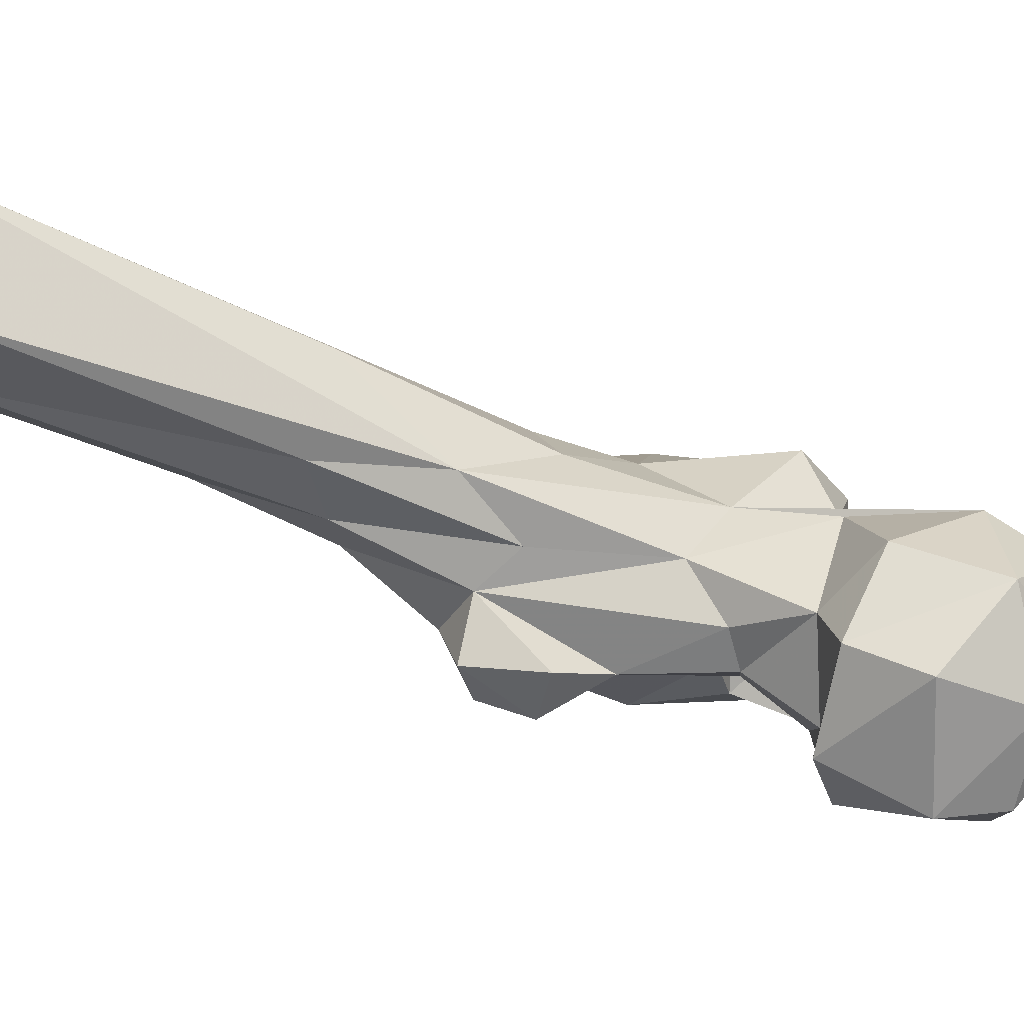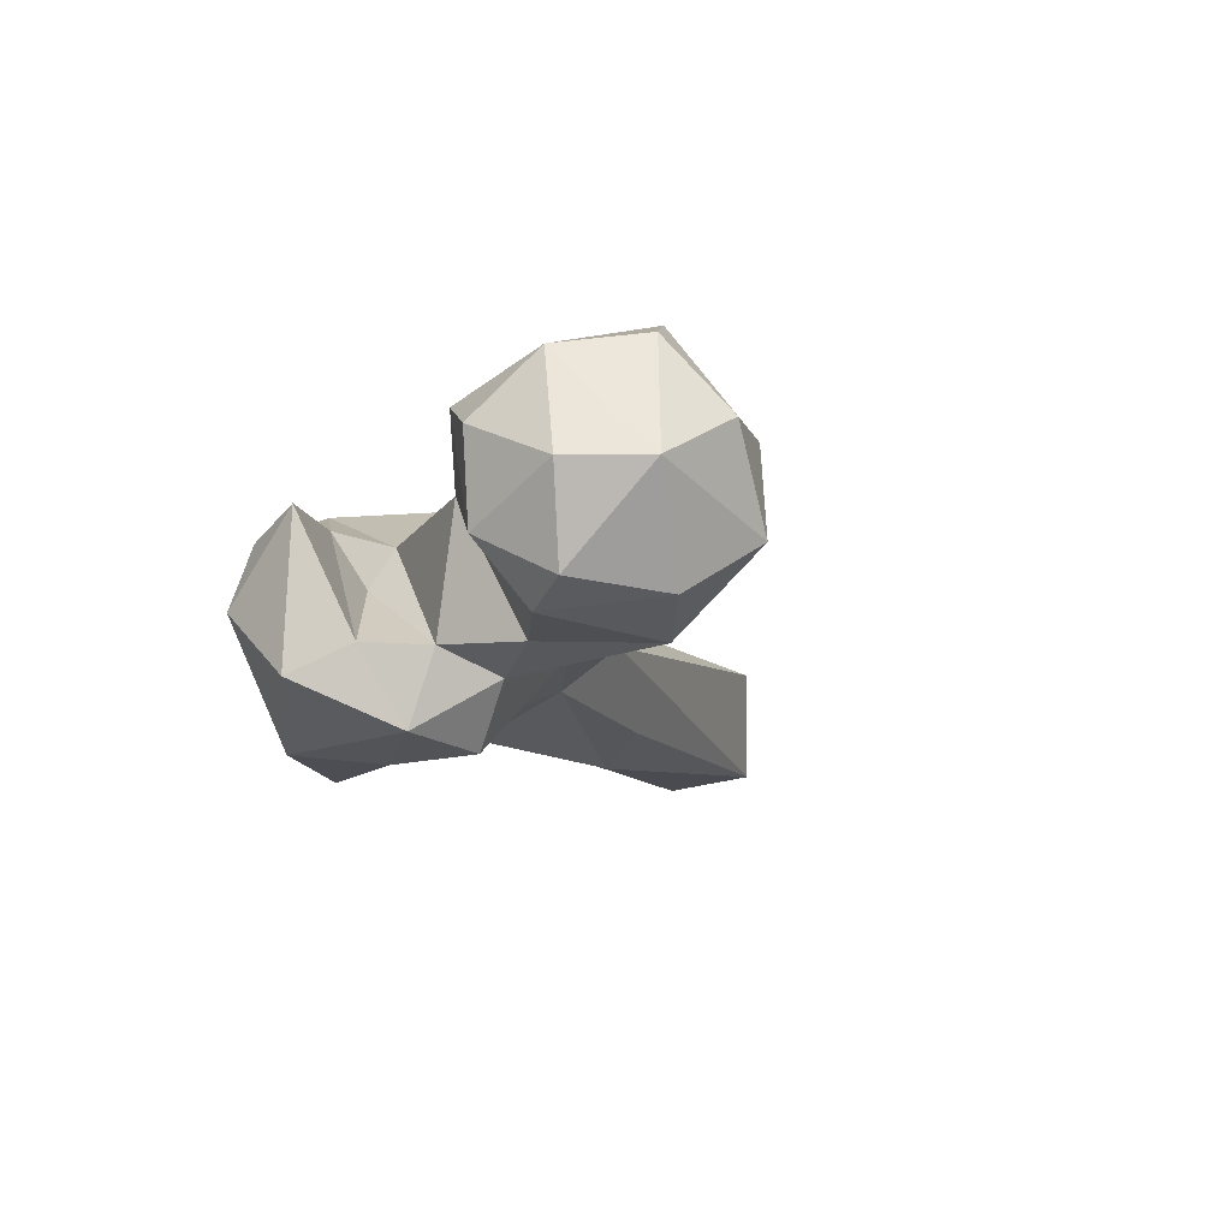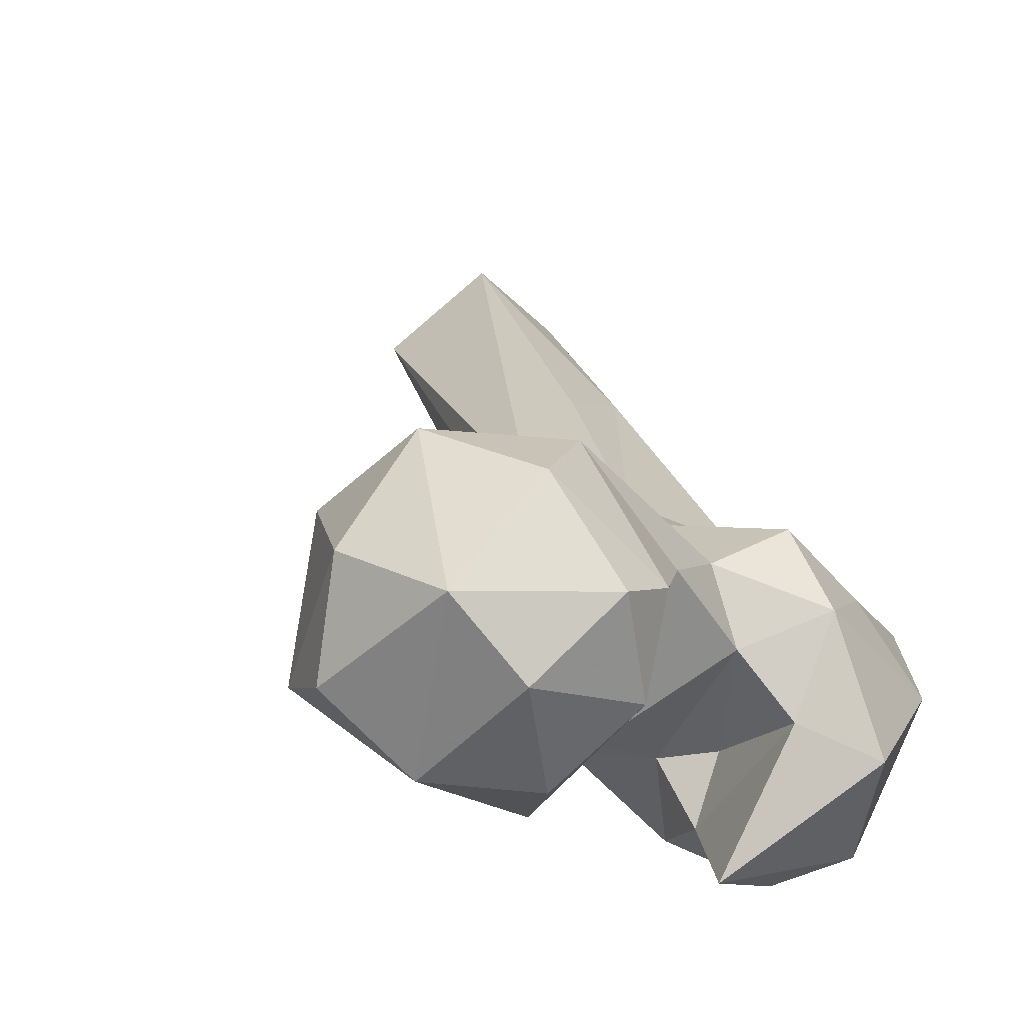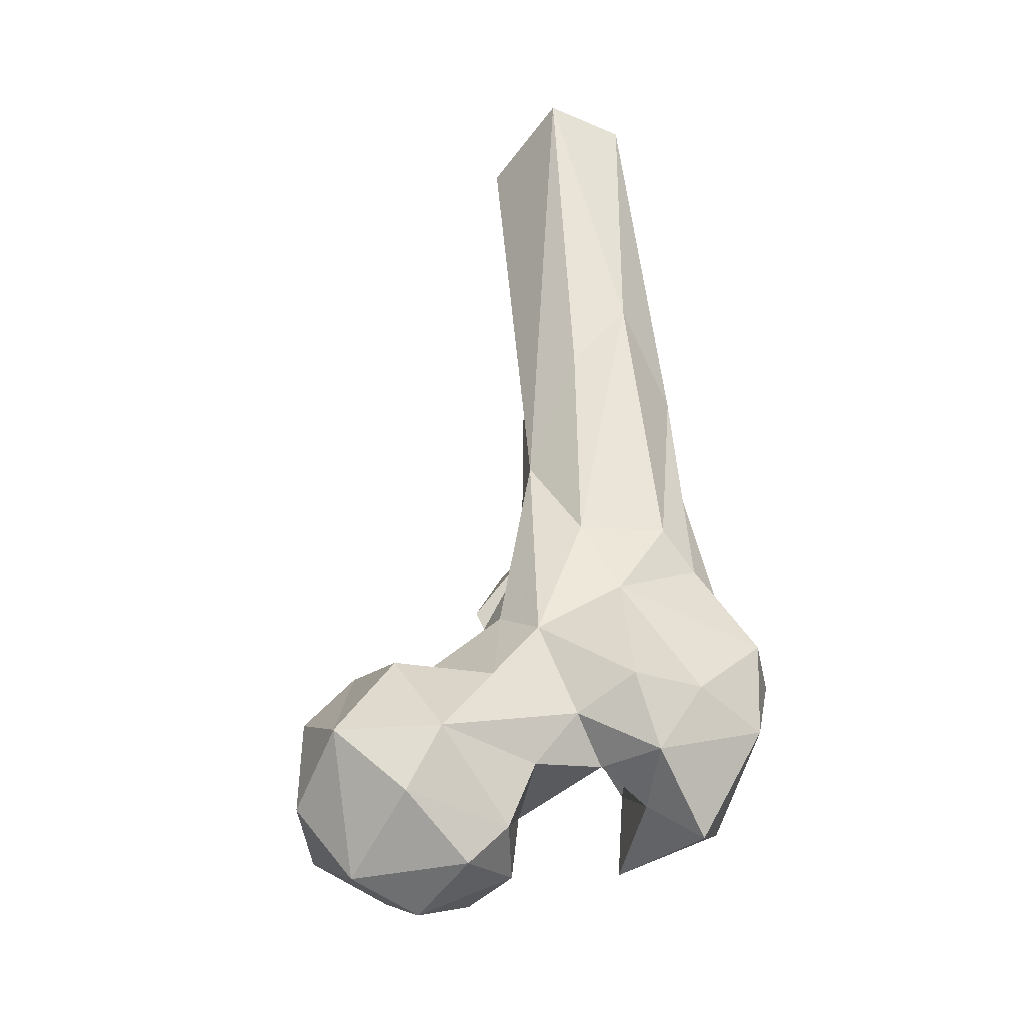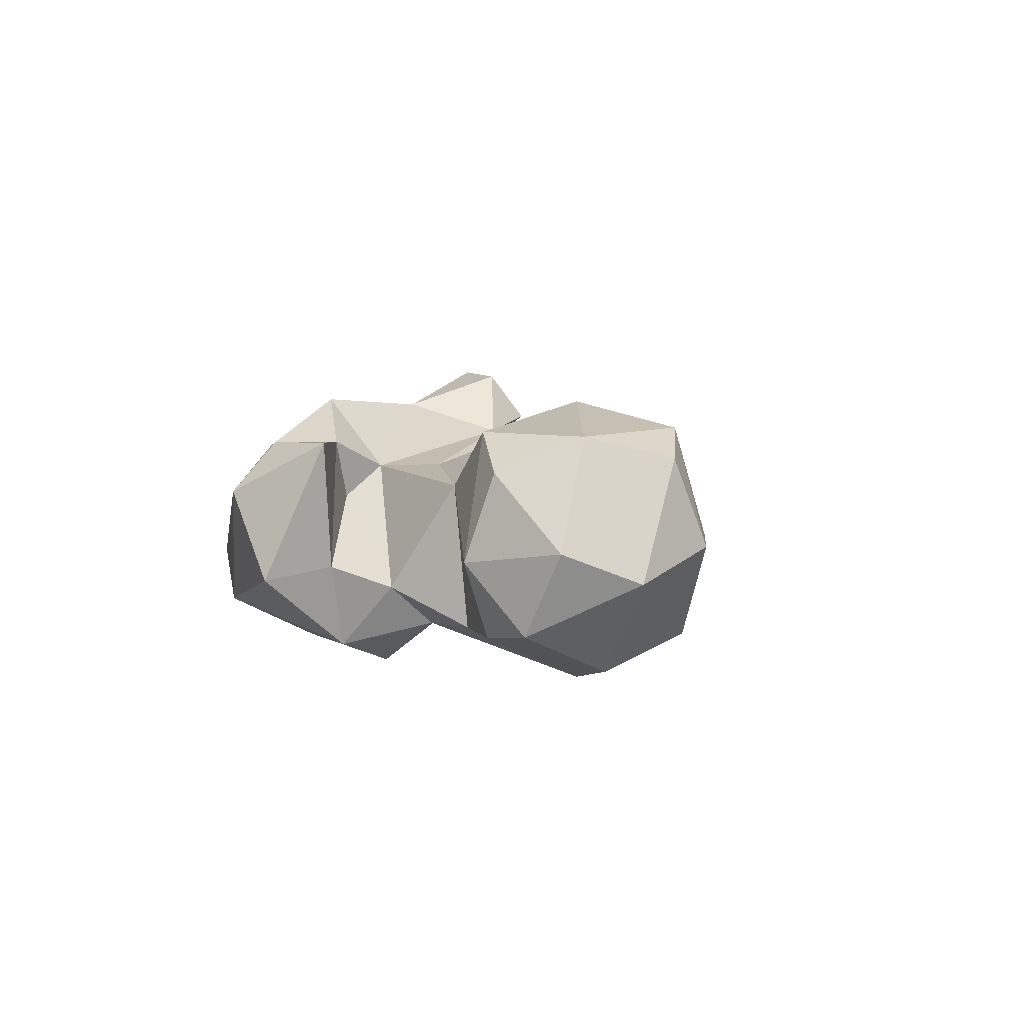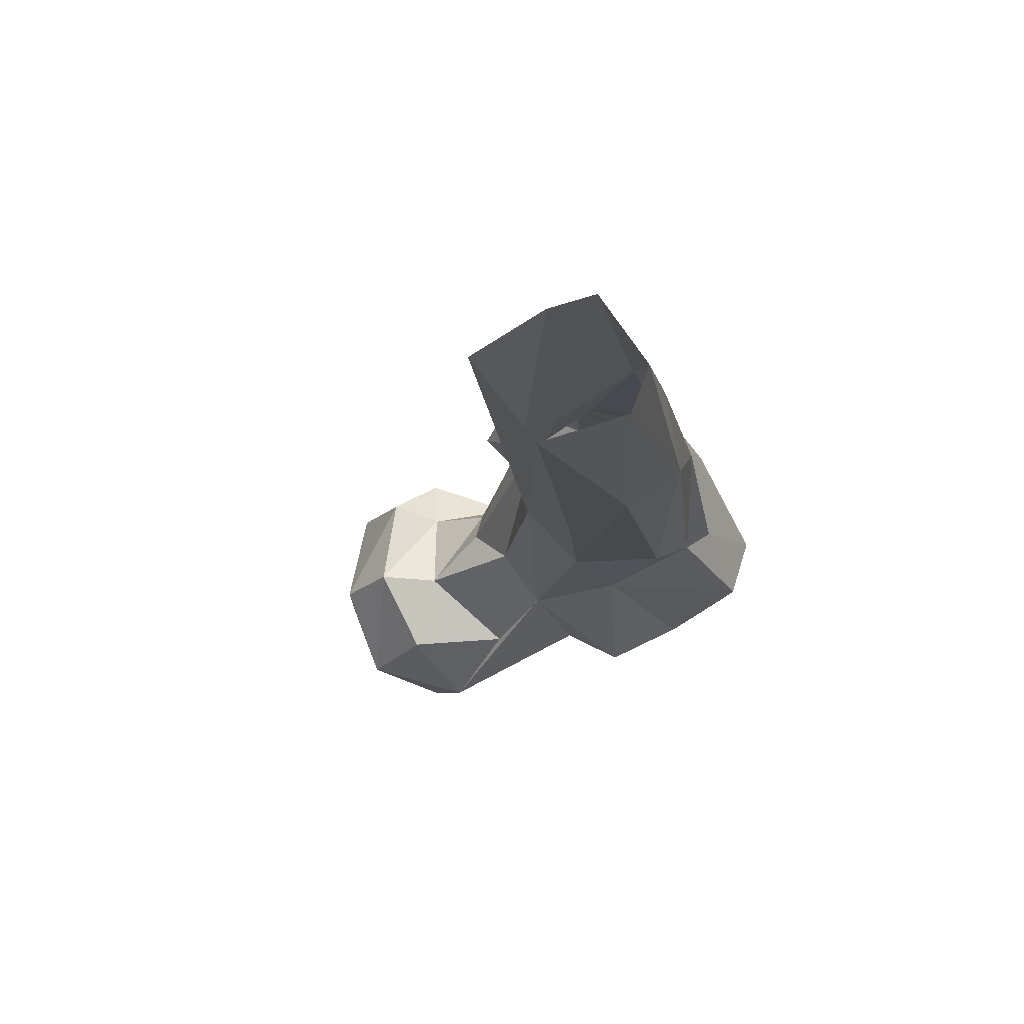
<metadata>
{"format":"obj","ext":"obj","renderer":"f3d","projection":"perspective","resolution":1024,"background":"white","views":[{"elev":31.4,"azim":77.8,"up":"+Y"},{"elev":-78.2,"azim":48.4,"up":"+Z"},{"elev":-8.0,"azim":162.4,"up":"+Y"},{"elev":-59.0,"azim":-168.8,"up":"+Z"},{"elev":-59.8,"azim":24.8,"up":"+Z"},{"elev":48.3,"azim":-163.5,"up":"+Z"}]}
</metadata>
<code>
v 140.8 213.9 675.4
v 152.5 202.6 676.7
v 162.3 213.4 676.6
v 133.3 215.3 681.9
v 149 228.6 679.9
v 145.9 191.1 690
v 135.5 201.5 684.2
v 161.5 234.8 692.3
v 141.7 234 689.9
v 161.5 192.4 692.6
v 173.2 203.3 694.4
v 172.1 219.4 690.8
v 127.6 219 693.9
v 144.8 188.7 701.1
v 134.9 197.9 705.1
v 100 195.7 693.9
v 109.8 200.8 699.3
v 119.2 221.3 704
v 104.9 215.2 697.6
v 116.8 210.1 701.4
v 170.4 226.3 706.7
v 118.3 180.7 704.5
v 98.3 184.1 707.9
v 173.8 204.3 706.6
v 86.59 205.2 710.6
v 133.2 230.2 708.3
v 150.6 236.5 707.7
v 95.94 218 710.6
v 107.3 226.6 706.6
v 108.1 180.5 712.3
v 141.1 197.8 714.3
v 158.7 197.2 716.2
v 83.98 203.1 726.9
v 119.8 197.4 722.9
v 112.7 198.2 718.2
v 124.9 228.8 723.2
v 161.2 227.4 717.5
v 149.9 225.2 717.4
v 115.8 188 719.2
v 129.7 201.2 722
v 163.9 210 721.5
v 108.6 228.2 733.4
v 84.25 215 724.4
v 133.1 226 732.4
v 154.7 208.3 717.5
v 141.9 218.9 728
v 142.8 211.4 726.1
v 97.6 192.8 740
v 113.9 186.9 735.5
v 136.7 209.3 743.4
v 90.83 215.4 741.8
v 94.18 222 743.8
v 98.92 230.3 747.9
v 123.8 199.9 748.3
v 128.1 228.1 755.7
v 122.2 211.3 767.5
v 128.2 221.4 763.2
v 114.8 235.1 746.8
v 100.7 210.2 766.4
v 124 239.9 764.6
v 138.6 204.3 756
v 140.6 213.9 754.2
v 94.8 223.7 773.4
v 132.8 205.1 764.3
v 111.6 255.4 780.5
v 135.3 213.4 767.2
v 124.4 244.5 786.8
v 115.4 223.9 781
v 94.29 238.4 784.4
v 100.2 257.9 793.2
v 121.1 232.2 783.5
v 105.8 232.8 802.2
v 97.56 243 808.7
v 95.9 267.8 839.4
v 96.02 279.7 839.8
v 108.8 289.1 838.7
v 124.5 274.7 839.7
v 115.9 258.6 838.3
v 108.2 254.2 839.8
f 72 78 79
f 67 78 71
f 69 74 75
f 60 77 67
f 69 75 70
f 68 71 72
f 63 72 73
f 55 67 71
f 57 71 68
f 56 57 68
f 55 71 57
f 58 70 65
f 71 78 72
f 53 70 58
f 52 69 53
f 56 68 59
f 52 63 69
f 61 62 66
f 48 56 59
f 54 64 56
f 51 63 52
f 50 57 62
f 36 58 60
f 49 54 56
f 36 42 58
f 42 53 58
f 44 60 55
f 31 32 45
f 48 49 56
f 44 57 46
f 46 50 47
f 33 51 43
f 34 54 49
f 3 5 8
f 15 31 40
f 40 47 50
f 30 49 48
f 23 48 33
f 30 39 49
f 26 36 44
f 56 64 66
f 2 3 10
f 32 41 45
f 34 40 50
f 34 49 39
f 23 30 48
f 61 66 64
f 38 44 46
f 8 21 12
f 46 57 50
f 38 47 45
f 1 5 3
f 37 38 45
f 63 73 69
f 56 66 57
f 50 62 61
f 34 39 35
f 58 65 60
f 21 37 41
f 60 76 77
f 27 38 37
f 28 42 29
f 33 48 59
f 1 4 5
f 18 29 36
f 42 52 53
f 29 42 36
f 36 60 44
f 21 41 24
f 70 75 76
f 60 65 76
f 31 45 47
f 17 35 39
f 17 39 22
f 8 27 37
f 8 37 21
f 9 36 26
f 37 45 41
f 25 43 28
f 26 44 38
f 20 34 35
f 9 18 36
f 10 24 32
f 44 55 57
f 10 32 14
f 16 19 17
f 23 33 25
f 18 19 29
f 28 43 42
f 18 20 19
f 8 9 27
f 54 61 64
f 12 21 24
f 9 26 27
f 19 28 29
f 16 17 22
f 16 23 25
f 4 9 5
f 11 12 24
f 31 47 40
f 55 60 67
f 13 20 18
f 13 15 20
f 10 11 24
f 16 25 19
f 50 61 54
f 9 13 18
f 4 13 9
f 6 10 14
f 59 72 63
f 7 14 15
f 65 70 76
f 59 68 72
f 6 14 7
f 34 50 54
f 67 77 78
f 3 8 12
f 15 34 20
f 14 31 15
f 4 7 15
f 43 51 52
f 26 38 27
f 5 9 8
f 15 40 34
f 69 73 74
f 17 19 20
f 22 39 30
f 16 22 23
f 2 10 6
f 72 79 74
f 17 20 35
f 57 66 62
f 4 15 13
f 3 12 11
f 51 59 63
f 25 33 43
f 72 74 73
f 33 59 51
f 38 46 47
f 2 6 7
f 1 7 4
f 24 41 32
f 19 25 28
f 3 11 10
f 22 30 23
f 14 32 31
f 1 3 2
f 42 43 52
f 53 69 70
f 1 2 7

</code>
